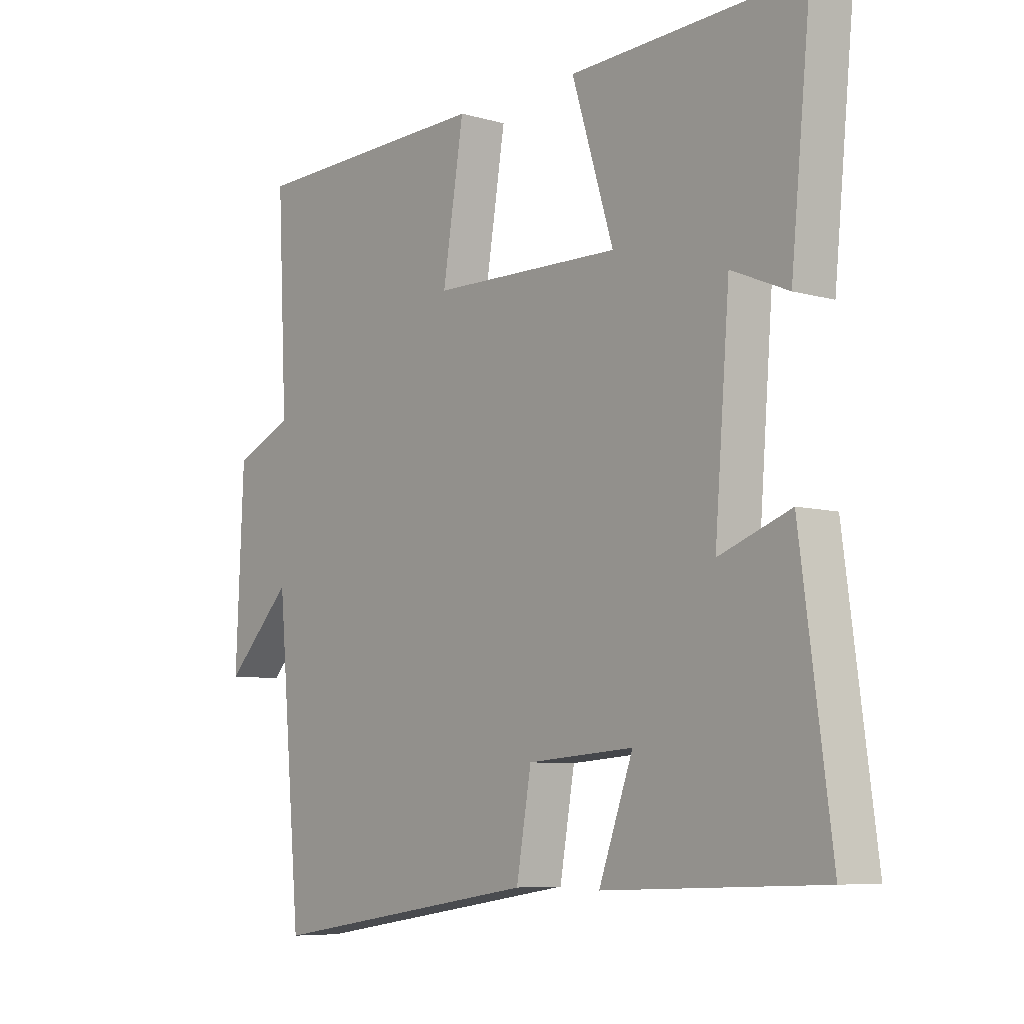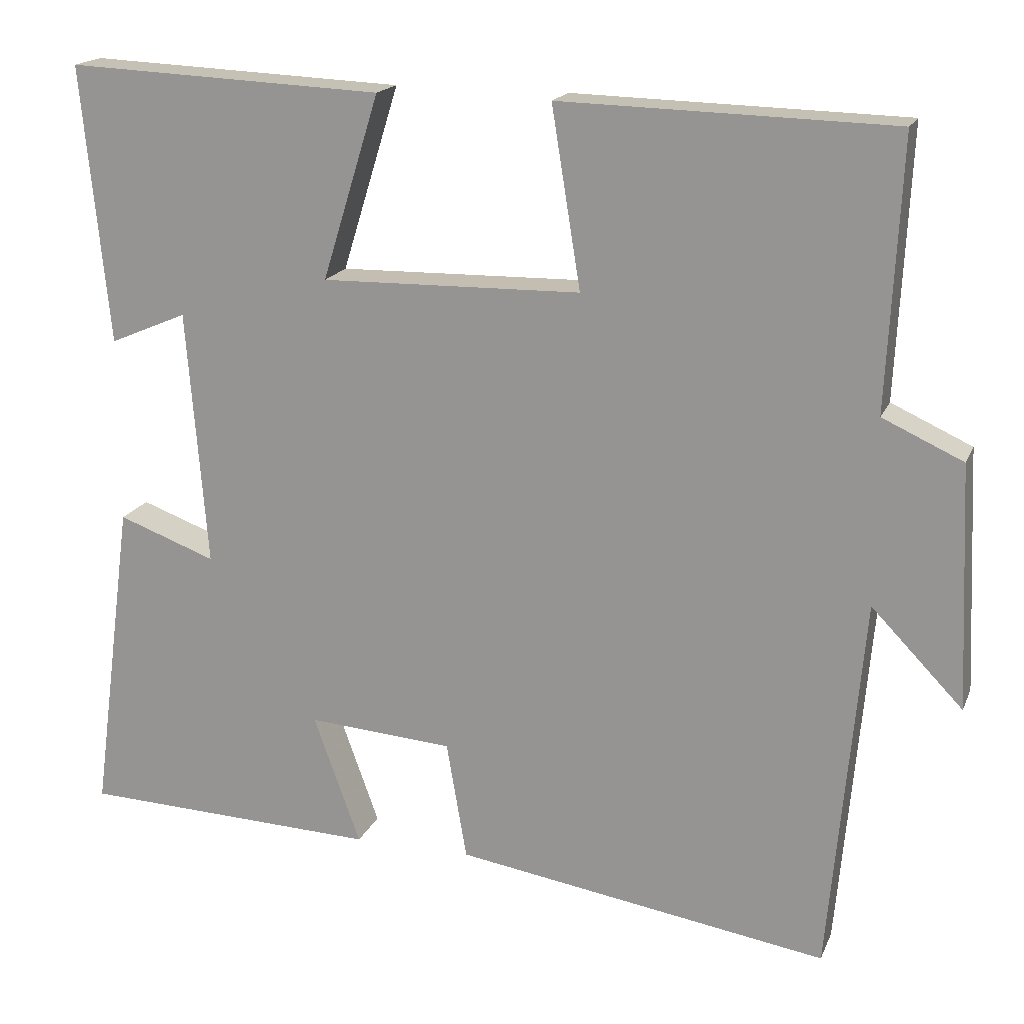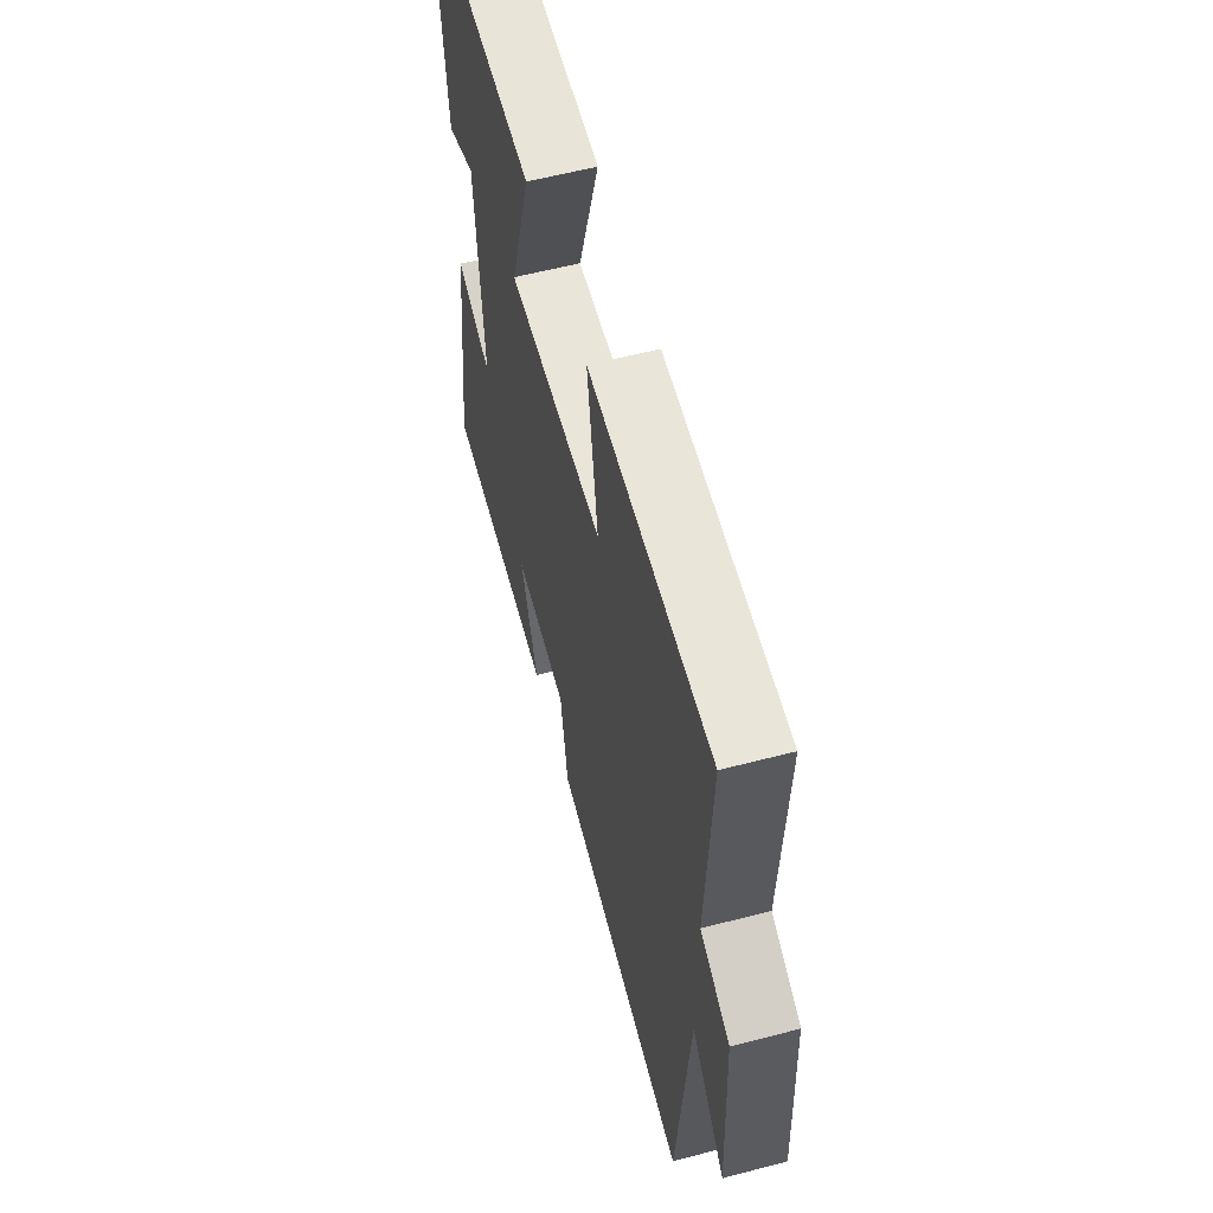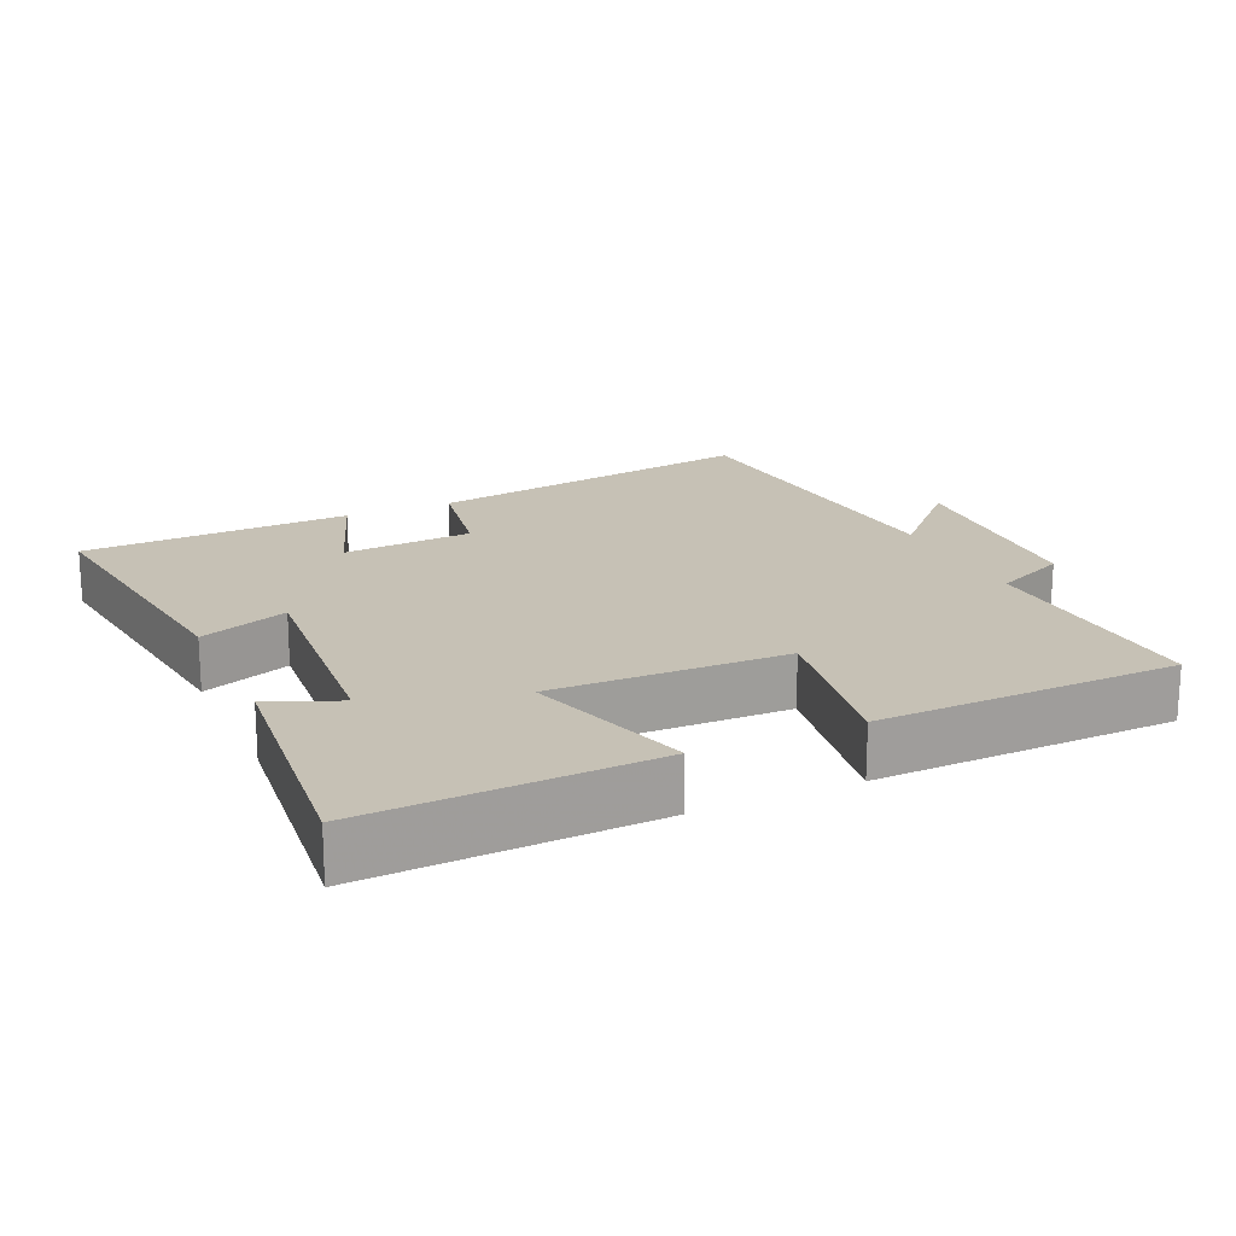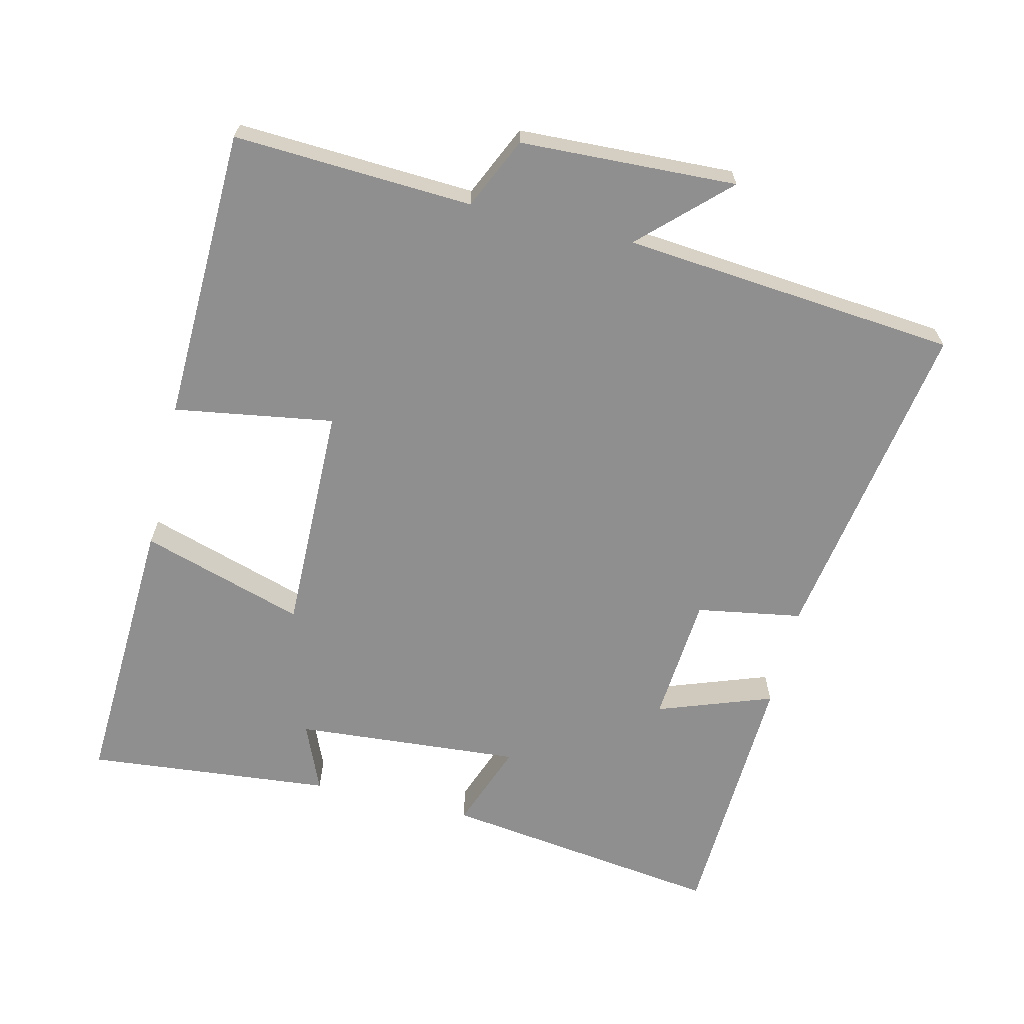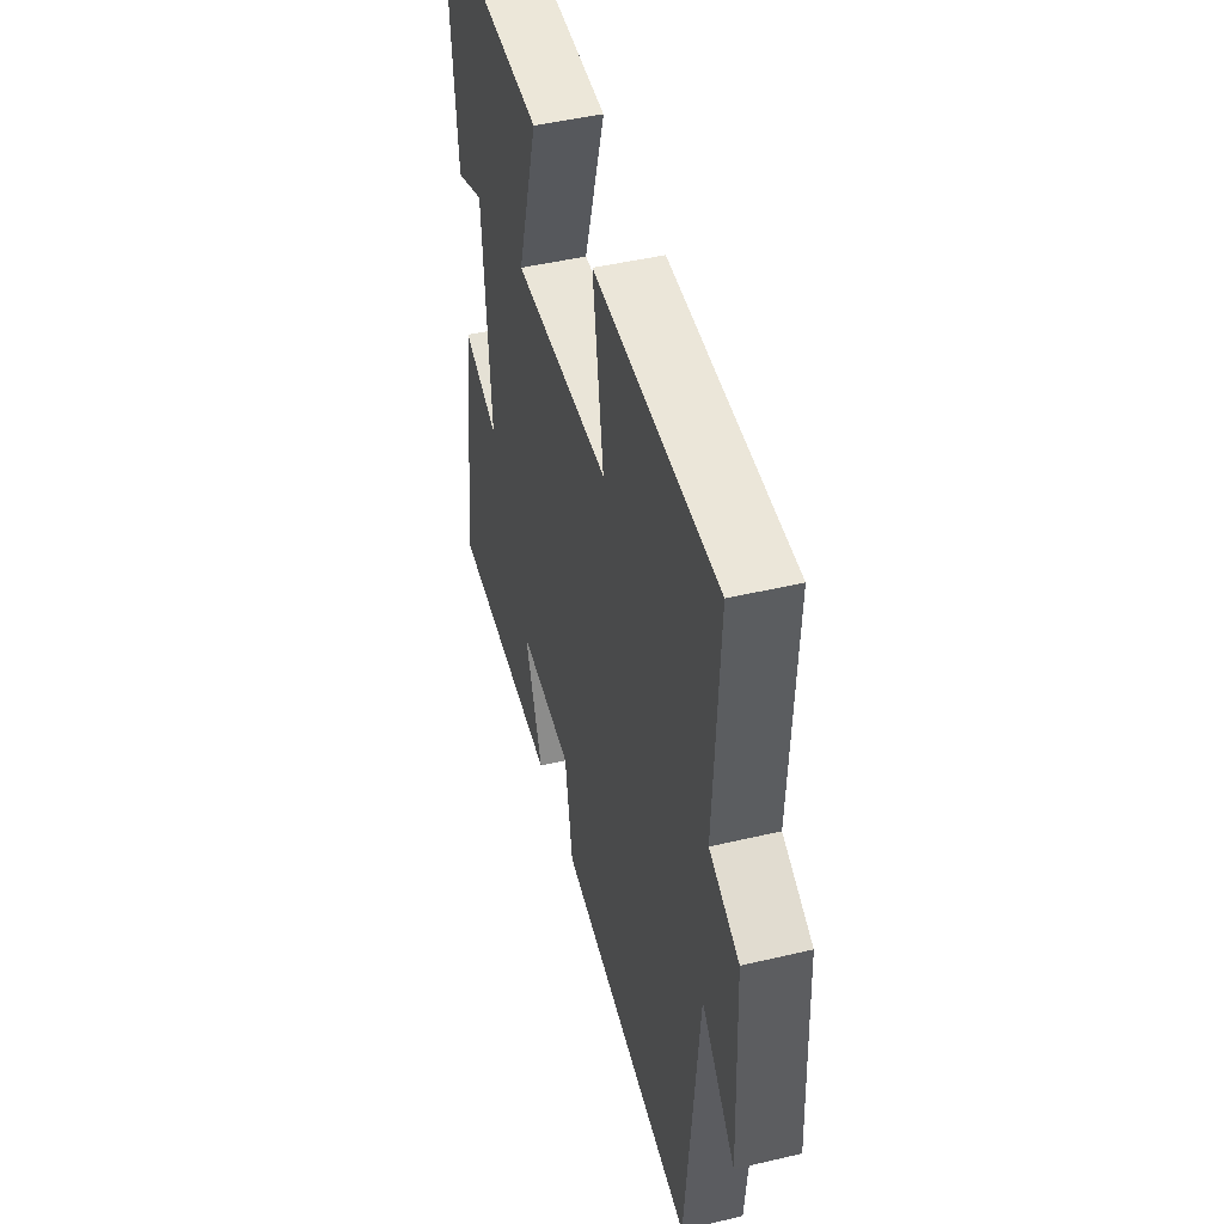
<metadata>
{"format":"obj","ext":"obj","renderer":"f3d","projection":"perspective","resolution":1024,"background":"white","views":[{"elev":-7.1,"azim":-129.3,"up":"+Z"},{"elev":17.7,"azim":17.7,"up":"+Z"},{"elev":58.5,"azim":74.9,"up":"+Z"},{"elev":18.7,"azim":-24.3,"up":"+Y"},{"elev":-65.4,"azim":76.4,"up":"+Y"},{"elev":46.4,"azim":74.9,"up":"+Z"}]}
</metadata>
<code>
v 0.457 0.07 -0.576
v -0.021 0.07 -0.5
v -0.047 0.07 -0.348
v -0.233 0.07 -0.334
v -0.173 0.07 -0.5
v -0.554 0.07 -0.485
v -0.5 0.07 -0.077
v -0.375 0.07 -0.123
v -0.401 0.07 0.205
v -0.5 0.07 0.163
v -0.535 0.07 0.518
v -0.13 0.07 0.5
v -0.203 0.07 0.264
v 0.129 0.07 0.27
v 0.092 0.07 0.5
v 0.517 0.07 0.489
v 0.5 0.07 0.145
v 0.603 0.07 0.098
v 0.617 0.07 -0.214
v 0.5 0.07 -0.093
v 0.457 0 -0.576
v -0.021 0 -0.5
v -0.047 0 -0.348
v -0.233 0 -0.334
v -0.173 0 -0.5
v -0.554 0 -0.485
v -0.5 0 -0.077
v -0.375 0 -0.123
v -0.401 0 0.205
v -0.5 0 0.163
v -0.535 0 0.518
v -0.13 0 0.5
v -0.203 0 0.264
v 0.129 0 0.27
v 0.092 0 0.5
v 0.517 0 0.489
v 0.5 0 0.145
v 0.603 0 0.098
v 0.617 0 -0.214
v 0.5 0 -0.093
f 17 18 19 20
f 1 2 3
f 20 1 3
f 17 20 3
f 14 15 16 17
f 17 3 4
f 14 17 4
f 13 14 4
f 11 12 13
f 9 10 11
f 9 11 13
f 8 9 13 4
f 6 7 8
f 5 6 8
f 4 5 8
f 40 39 38 37
f 23 22 21
f 23 21 40
f 23 40 37
f 37 36 35 34
f 24 23 37
f 24 37 34
f 24 34 33
f 33 32 31
f 31 30 29
f 33 31 29
f 24 33 29 28
f 28 27 26
f 28 26 25
f 28 25 24
f 1 21 22 2
f 2 22 23 3
f 3 23 24 4
f 4 24 25 5
f 5 25 26 6
f 6 26 27 7
f 7 27 28 8
f 8 28 29 9
f 9 29 30 10
f 10 30 31 11
f 11 31 32 12
f 12 32 33 13
f 13 33 34 14
f 14 34 35 15
f 15 35 36 16
f 16 36 37 17
f 17 37 38 18
f 18 38 39 19
f 19 39 40 20
f 20 40 21 1

</code>
